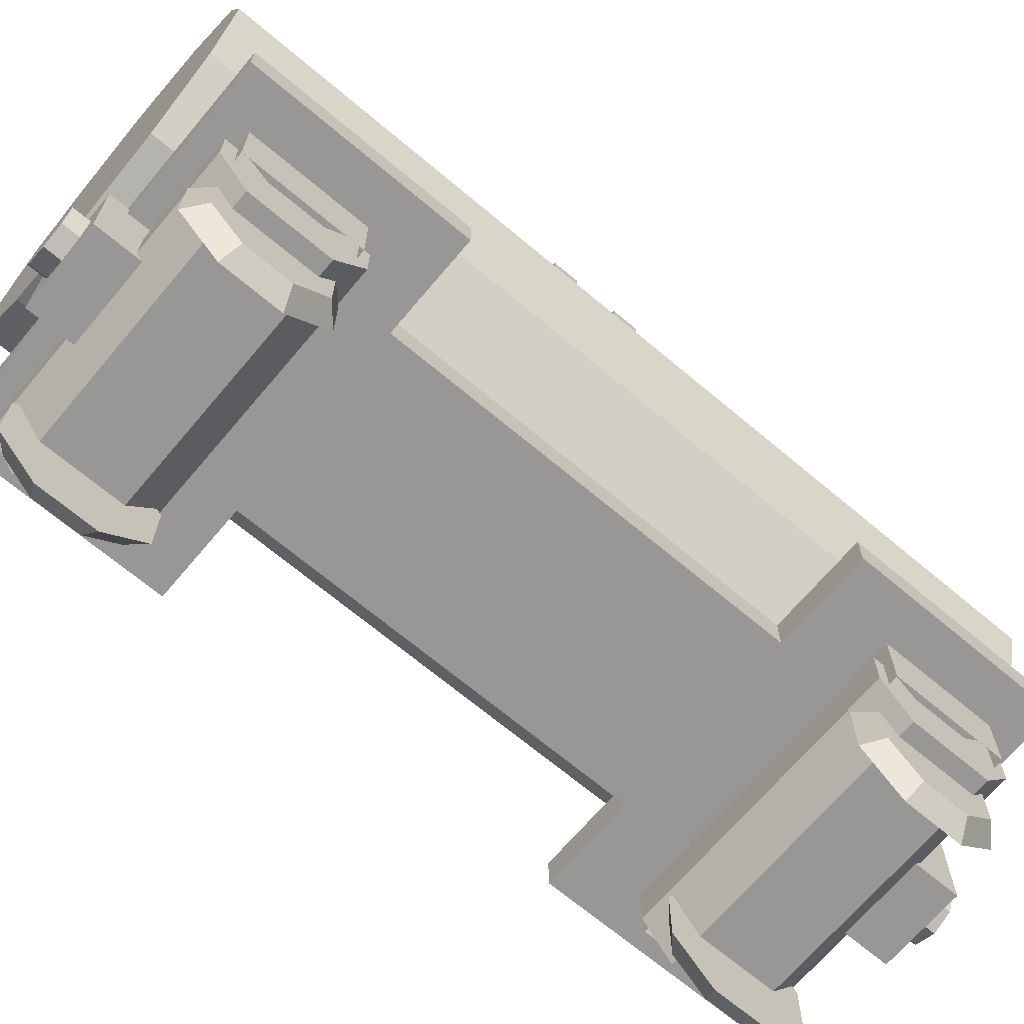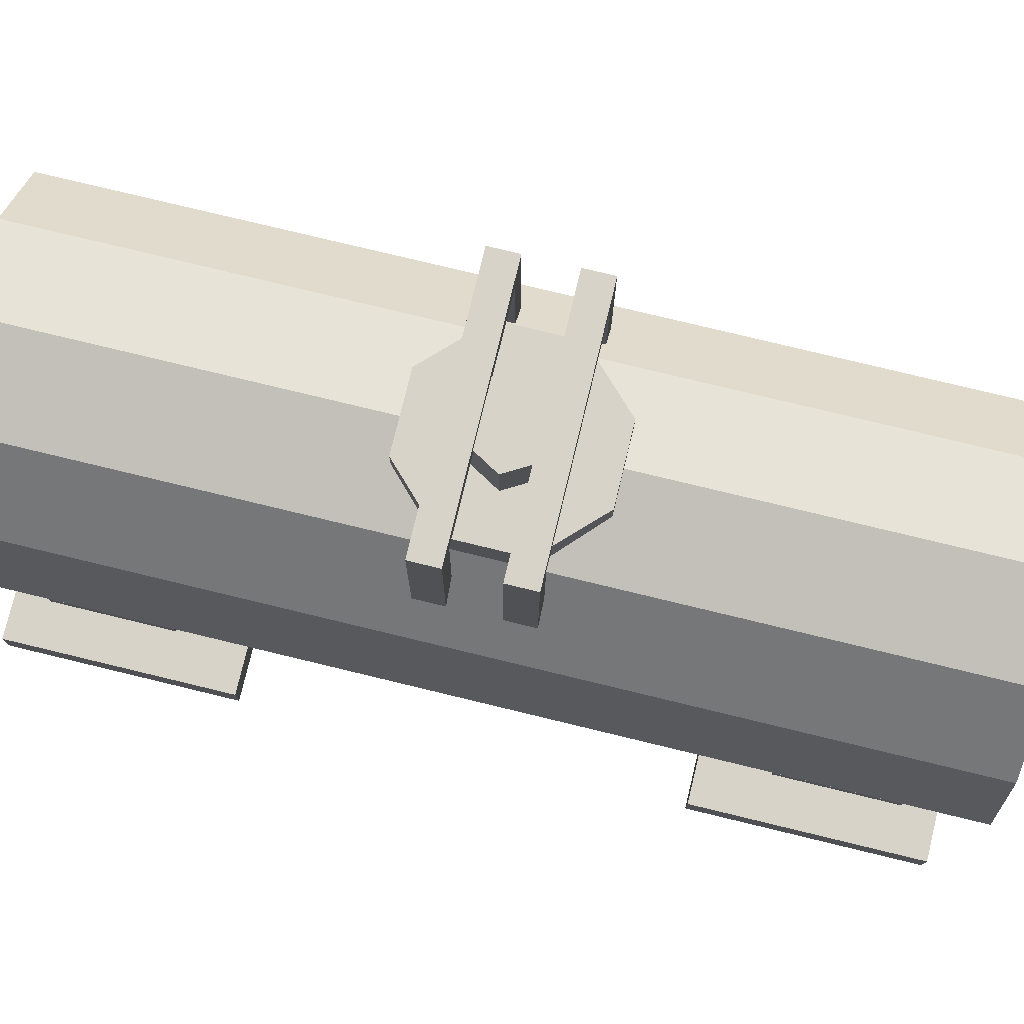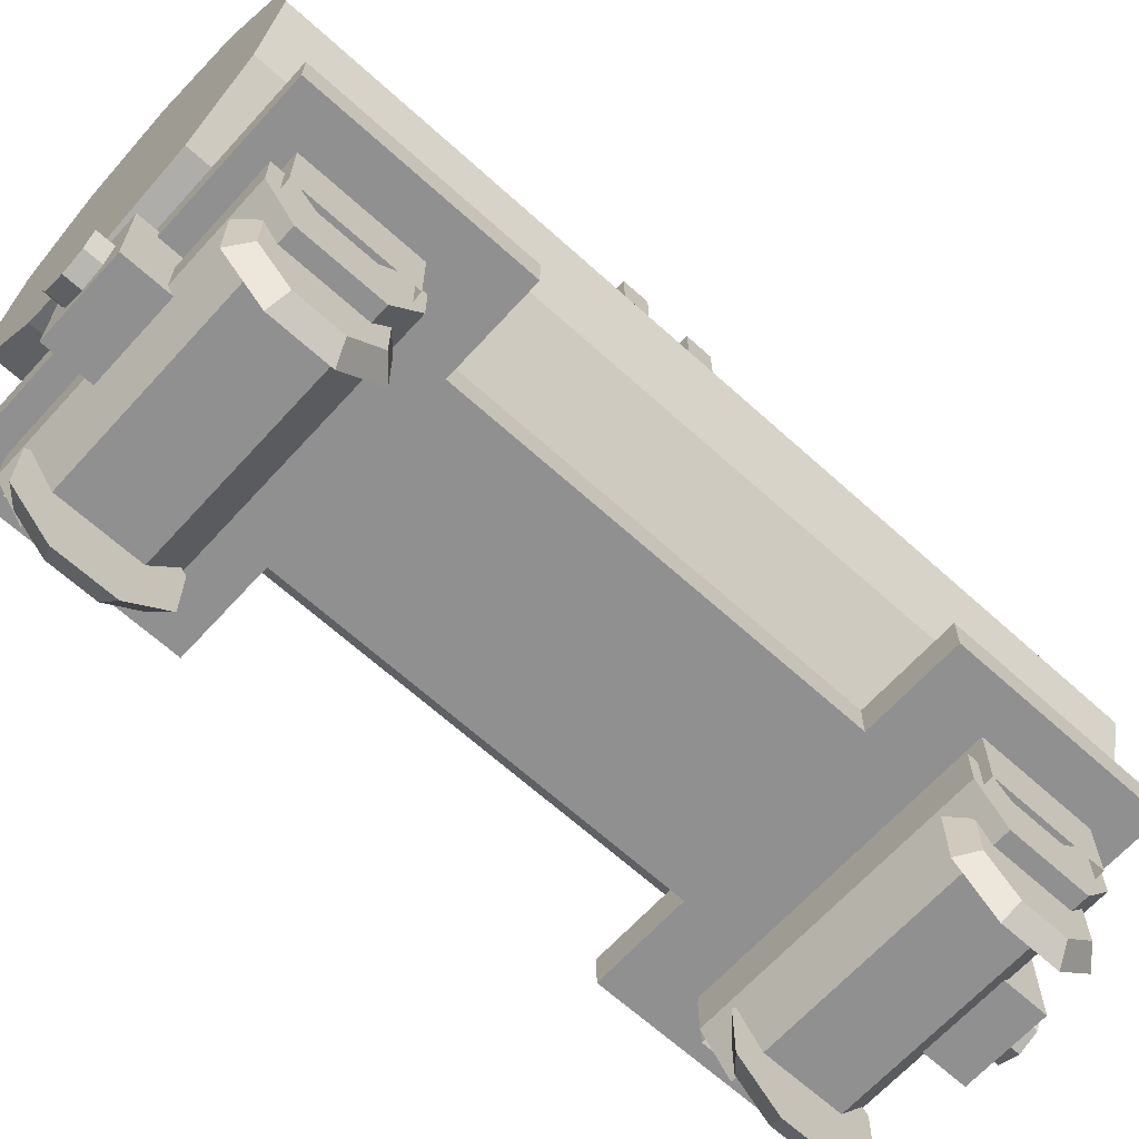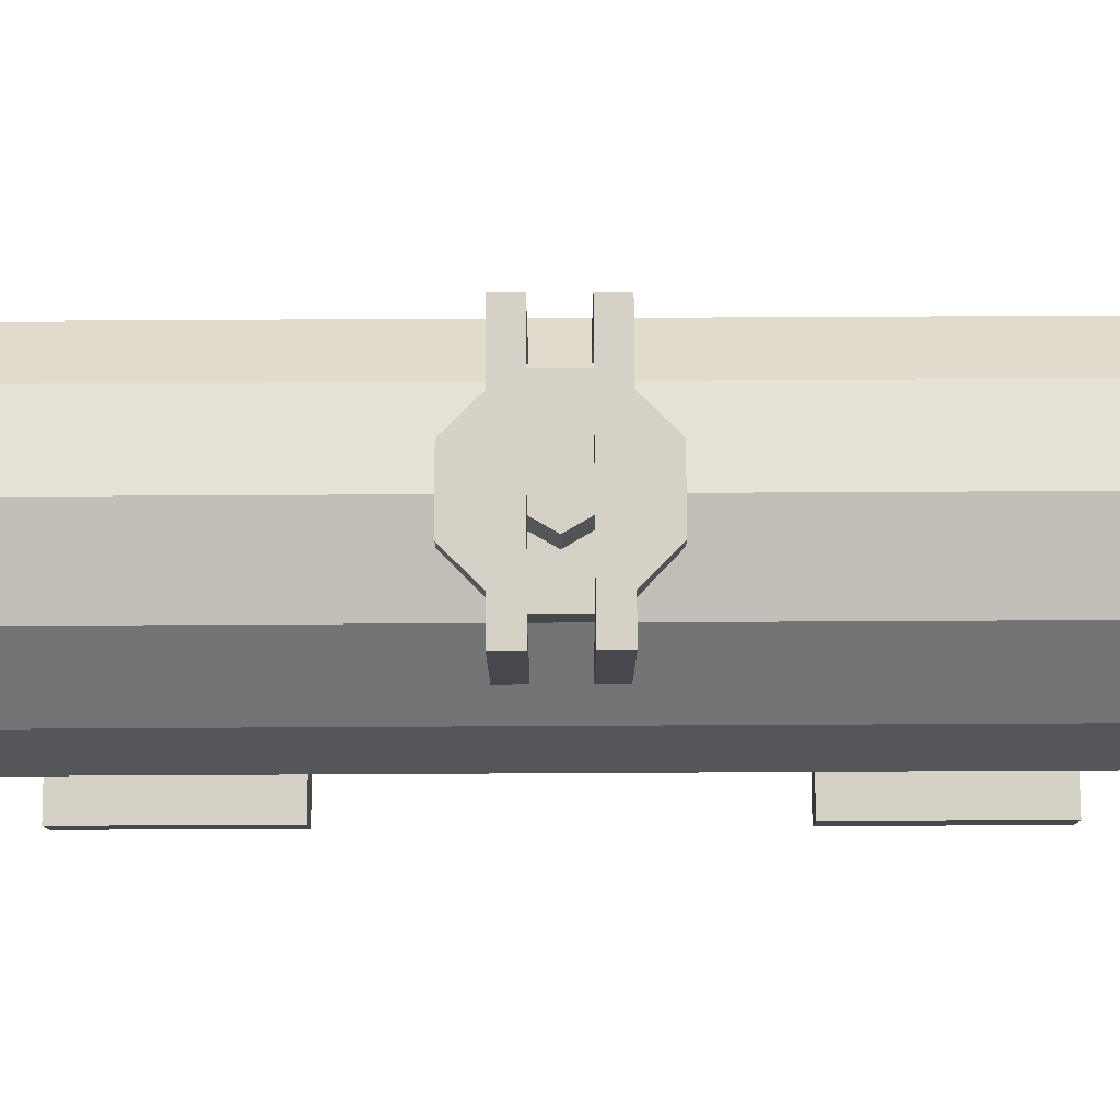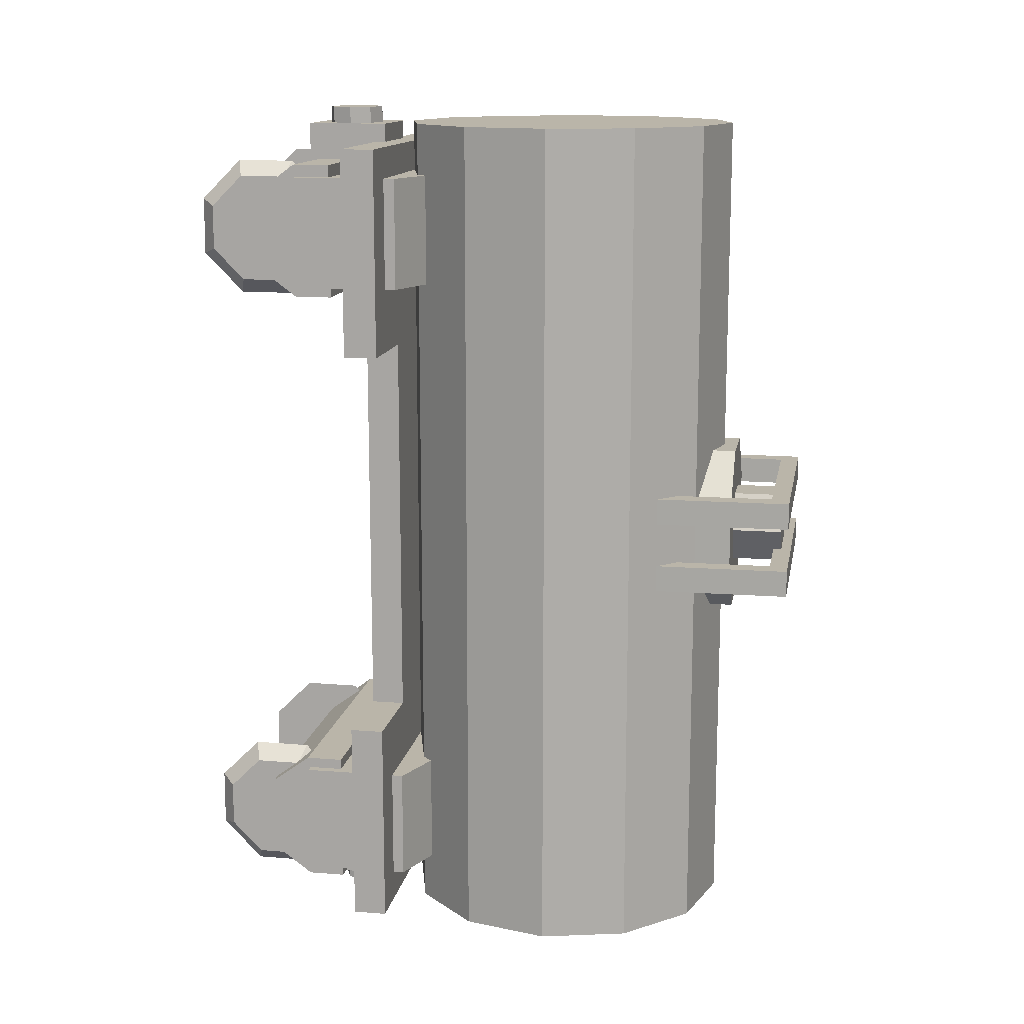
<metadata>
{"format":"obj","ext":"obj","renderer":"f3d","projection":"perspective","resolution":1024,"background":"white","views":[{"elev":-68.3,"azim":49.9,"up":"+Y"},{"elev":77.2,"azim":-76.4,"up":"+Y"},{"elev":-65.8,"azim":-132.3,"up":"+Y"},{"elev":78.9,"azim":-90.3,"up":"+Y"},{"elev":13.5,"azim":100.2,"up":"+Z"}]}
</metadata>
<code>
v -1.283 2.261 -9.62
v -1.283 1.77 -10.11
v -1.283 1.077 -10.1
v -1.283 0.59 -9.613
v -1.283 0.5929 -8.92
v -1.283 1.085 -8.433
v -1.283 1.777 -8.436
v -1.283 2.264 -8.927
v -1.488 2.077 -9.542
v -1.488 1.694 -9.922
v -1.488 1.155 -9.92
v -1.488 0.7753 -9.537
v -1.488 0.7776 -8.998
v -1.488 1.16 -8.618
v -1.488 1.699 -8.621
v -1.488 2.079 -9.003
v -1.283 1.427 -9.27
v -1.488 1.427 -9.27
v -1.688 2.355 -8.459
v -1.688 1.901 -8.459
v -1.688 1.901 -10.1
v -1.688 2.355 -9.831
v -1.688 2.355 -8.73
v -1.688 2.108 -9.597
v -1.688 1.429 -9.753
v -1.688 2.108 -8.963
v -1.688 1.429 -8.807
v 1.688 2.355 -8.459
v 1.688 1.901 -8.459
v 1.688 1.901 -10.1
v 1.688 2.355 -9.831
v 1.688 2.355 -8.73
v 1.688 2.108 -8.963
v 1.688 2.108 -9.597
v 1.688 1.429 -9.753
v 1.688 1.429 -8.807
v -1.688 2.355 -10.1
v 1.688 2.355 -10.1
v 1.283 2.261 -9.62
v 1.283 1.77 -10.11
v 1.283 1.077 -10.1
v 1.283 0.59 -9.613
v 1.283 0.5929 -8.92
v 1.283 1.085 -8.433
v 1.283 1.777 -8.436
v 1.283 2.264 -8.927
v 1.488 2.077 -9.542
v 1.488 1.694 -9.922
v 1.488 1.155 -9.92
v 1.488 0.7753 -9.537
v 1.488 0.7776 -8.998
v 1.488 1.16 -8.618
v 1.488 1.699 -8.621
v 1.488 2.079 -9.003
v 1.283 1.427 -9.27
v 1.488 1.427 -9.27
v 0.2423 2.055 -0.3126
v 0 1.954 -0.3126
v -0.2423 2.055 -0.3126
v -0.3427 2.297 -0.3126
v -0.2423 2.54 -0.3126
v 0 2.64 -0.3126
v 0.2423 2.54 -0.3126
v 0.3427 2.297 -0.3126
v 0.2423 2.055 0
v 0 1.954 0
v -0.2423 2.055 0
v -0.3427 2.297 0
v -0.2423 2.54 0
v 0 2.64 0
v 0.2423 2.54 0
v 0.3427 2.297 0
v -0.5 1.797 -0.8277
v 0.5 1.797 -0.8277
v -0.5 2.797 -0.8277
v 0.5 2.797 -0.8277
v -0.5 2.797 -0.2026
v 0.5 2.797 -0.2026
v -0.5 1.797 -0.2026
v 0.5 1.797 -0.2026
v -0.5 1.797 -9.944
v 0.5 1.797 -9.944
v -0.5 2.797 -9.944
v 0.5 2.797 -9.944
v -0.5 2.797 -10.57
v 0.5 2.797 -10.57
v -0.5 1.797 -10.57
v 0.5 1.797 -10.57
v 0.2423 2.055 -10.46
v 0 1.954 -10.46
v -0.2423 2.055 -10.46
v -0.3427 2.297 -10.46
v -0.2423 2.54 -10.46
v 0 2.64 -10.46
v 0.2423 2.54 -10.46
v 0.3427 2.297 -10.46
v 0.2423 2.055 -10.77
v 0 1.954 -10.77
v -0.2423 2.055 -10.77
v -0.3427 2.297 -10.77
v -0.2423 2.54 -10.77
v 0 2.64 -10.77
v 0.2423 2.54 -10.77
v 0.3427 2.297 -10.77
v -1.223 7.908 -5.654
v 1.223 7.908 -5.654
v -1.223 7.908 -5.98
v 1.223 7.908 -5.98
v 1.464 8.134 -5.98
v 1.464 8.134 -5.654
v -1.464 8.134 -5.654
v -1.464 8.134 -5.98
v 1.247 6.33 -5.98
v 1.247 6.33 -5.654
v 1.484 6.33 -5.98
v 1.484 6.33 -5.654
v -1.247 6.33 -5.98
v -1.247 6.33 -5.654
v -1.484 6.33 -5.654
v -1.484 6.33 -5.98
v -1.223 7.908 -5.109
v 1.223 7.908 -5.109
v -1.223 7.908 -4.783
v 1.223 7.908 -4.783
v 1.464 8.134 -4.783
v 1.464 8.134 -5.109
v -1.464 8.134 -5.109
v -1.464 8.134 -4.783
v 1.247 6.33 -4.783
v 1.247 6.33 -5.109
v 1.484 6.33 -4.783
v 1.484 6.33 -5.109
v -1.247 6.33 -4.783
v -1.247 6.33 -5.109
v -1.484 6.33 -5.109
v -1.484 6.33 -4.783
v 0.2529 7.319 -5.819
v -0.2529 7.319 -5.819
v -0.5057 7.319 -5.381
v -0.2529 7.319 -4.943
v 0.2529 7.319 -4.943
v 0.5057 7.319 -5.381
v 0.2529 8.011 -5.819
v -0.2529 8.011 -5.819
v -0.5057 8.011 -5.381
v -0.2529 8.011 -4.943
v 0.2529 8.011 -4.943
v 0.5057 8.011 -5.381
v 0 7.319 -5.381
v 0 8.011 -5.381
v 1.798 4.099 -0.1784
v 1.038 3.339 -0.1784
v 1.038 3.339 -10.58
v 1.798 4.099 -10.58
v 2.076 5.137 -0.1784
v 2.076 5.137 -10.58
v 0 3.061 -0.1784
v 0 3.061 -10.58
v 1.798 6.176 -0.1784
v 1.798 6.176 -10.58
v -1.038 3.339 -0.1784
v -1.038 3.339 -10.58
v 1.038 6.936 -0.1784
v 1.038 6.936 -10.58
v -1.798 4.099 -0.1784
v -1.798 4.099 -10.58
v 0 7.214 -0.1784
v 0 7.214 -10.58
v 0 7.214 -6.418
v 0.4308 7.098 -6.417
v 1.038 6.936 -5.807
v 1.037 6.936 -4.96
v 0.4277 7.099 -4.345
v 0 7.214 -4.345
v -2.076 5.137 -0.1784
v -2.076 5.137 -10.58
v -1.038 6.936 -0.1784
v -0.4308 7.098 -4.346
v -1.038 6.936 -4.955
v -1.037 6.936 -5.805
v -0.4277 7.099 -6.418
v -1.038 6.936 -10.58
v -1.798 6.176 -0.1784
v -1.798 6.176 -10.58
v 0.4308 7.384 -6.417
v 1.037 7.384 -5.809
v -0.4277 7.384 -6.418
v 0 7.384 -5.381
v 1.036 7.384 -4.951
v -1.036 7.384 -5.812
v 0.4277 7.384 -4.345
v -1.037 7.384 -4.954
v -0.4308 7.384 -4.346
v -1.796 1.94 -2.175
v -1.796 3.214 -2.175
v -0.495 3.731 -2.175
v -1.796 3.214 -0.8103
v -0.495 3.731 -0.8103
v -1.796 1.94 -0.8103
v 1.796 1.94 -2.175
v 0.495 3.731 -2.175
v 1.796 3.214 -2.175
v 0.495 3.731 -0.8103
v 1.796 3.214 -0.8103
v 1.796 1.94 -0.8103
v -2.3 2.674 -7.804
v 2.3 2.674 -7.804
v -2.3 3.08 -7.804
v 2.3 3.08 -7.804
v -2.3 3.08 -10.33
v 2.3 3.08 -10.33
v -2.3 2.674 -10.33
v 2.3 2.674 -10.33
v 1.145 3.08 -7.804
v -1.145 3.08 -7.804
v -1.145 2.674 -7.804
v 1.145 2.674 -7.804
v 2.3 2.674 -2.959
v 2.3 2.674 -0.4314
v 2.3 3.08 -0.4314
v 2.3 3.08 -2.959
v -2.3 2.674 -0.4314
v -2.3 2.674 -2.959
v -2.3 3.08 -2.959
v -2.3 3.08 -0.4314
v -1.145 3.08 -2.959
v 1.145 3.08 -2.959
v 1.145 2.674 -2.959
v -1.145 2.674 -2.959
v -1.796 1.94 -8.588
v -1.796 3.214 -8.588
v -0.495 3.731 -8.588
v -1.796 3.214 -9.952
v -0.495 3.731 -9.952
v -1.796 1.94 -9.952
v 1.796 1.94 -8.588
v 0.495 3.731 -8.588
v 1.796 3.214 -8.588
v 0.495 3.731 -9.952
v 1.796 3.214 -9.952
v 1.796 1.94 -9.952
v 2.025 5.33 -0.1784
v 2.025 5.33 -10.58
v 1.975 5.516 -0.1784
v 1.975 5.516 -10.58
v -2.035 5.293 -0.1784
v -2.035 5.293 -10.58
v -1.987 5.47 -0.1784
v -1.987 5.47 -10.58
v -1.796 1.94 -9.27
v -1.283 2.261 -1.821
v -1.283 1.77 -2.308
v -1.283 1.077 -2.305
v -1.283 0.59 -1.813
v -1.283 0.5929 -1.121
v -1.283 1.085 -0.6337
v -1.283 1.777 -0.6367
v -1.283 2.264 -1.128
v -1.488 2.077 -1.743
v -1.488 1.694 -2.123
v -1.488 1.155 -2.12
v -1.488 0.7753 -1.738
v -1.488 0.7776 -1.199
v -1.488 1.16 -0.819
v -1.488 1.699 -0.8213
v -1.488 2.079 -1.204
v -1.283 1.427 -1.471
v -1.488 1.427 -1.471
v 1.283 2.261 -1.821
v 1.283 1.77 -2.308
v 1.283 1.077 -2.305
v 1.283 0.59 -1.813
v 1.283 0.5929 -1.121
v 1.283 1.085 -0.6337
v 1.283 1.777 -0.6367
v 1.283 2.264 -1.128
v 1.488 2.077 -1.743
v 1.488 1.694 -2.123
v 1.488 1.155 -2.12
v 1.488 0.7753 -1.738
v 1.488 0.7776 -1.199
v 1.488 1.16 -0.819
v 1.488 1.699 -0.8213
v 1.488 2.079 -1.204
v 1.283 1.427 -1.471
v 1.488 1.427 -1.471
v -1.688 2.355 -0.6601
v -1.688 1.901 -0.6601
v -1.688 1.901 -2.302
v -1.688 2.355 -2.032
v -1.688 2.355 -0.9304
v -1.688 2.108 -1.798
v -1.688 1.429 -1.954
v -1.688 2.108 -1.164
v -1.688 1.429 -1.008
v 1.688 2.355 -0.6601
v 1.688 1.901 -0.6601
v 1.688 1.901 -2.302
v 1.688 2.355 -2.032
v 1.688 2.355 -0.9304
v 1.688 2.108 -1.164
v 1.688 2.108 -1.798
v 1.688 1.429 -1.954
v 1.688 1.429 -1.008
v -1.688 2.355 -2.302
v 1.688 2.355 -2.302
f 1 2 10 9
f 2 3 11 10
f 3 4 12 11
f 4 5 13 12
f 5 6 14 13
f 6 7 15 14
f 7 8 16 15
f 8 1 9 16
f 2 1 17
f 3 2 17
f 4 3 17
f 5 4 17
f 6 5 17
f 7 6 17
f 8 7 17
f 1 8 17
f 9 10 18
f 10 11 18
f 11 12 18
f 12 13 18
f 13 14 18
f 14 15 18
f 15 16 18
f 16 9 18
f 19 20 29 28
f 20 19 23
f 23 19 28 32
f 26 23 32 33
f 22 24 34 31
f 22 21 25 24
f 26 27 20 23
f 25 21 30 35
f 20 27 36 29
f 25 27 26 24
f 27 25 35 36
f 24 26 33 34
f 29 32 28
f 31 34 35 30
f 33 32 29 36
f 35 34 33 36
f 21 22 37
f 38 31 30
f 37 22 31 38
f 30 21 37 38
f 39 47 48 40
f 40 48 49 41
f 41 49 50 42
f 42 50 51 43
f 43 51 52 44
f 44 52 53 45
f 45 53 54 46
f 46 54 47 39
f 40 55 39
f 41 55 40
f 42 55 41
f 43 55 42
f 44 55 43
f 45 55 44
f 46 55 45
f 39 55 46
f 47 56 48
f 48 56 49
f 49 56 50
f 50 56 51
f 51 56 52
f 52 56 53
f 53 56 54
f 54 56 47
f 57 65 66 58
f 58 66 67 59
f 59 67 68 60
f 60 68 69 61
f 61 69 70 62
f 62 70 71 63
f 63 71 72 64
f 64 72 65 57
f 67 66 68
f 68 66 69
f 69 66 70
f 70 66 71
f 71 66 72
f 72 66 65
f 73 75 76 74
f 75 77 78 76
f 79 73 74 80
f 74 76 78 80
f 79 77 75 73
f 79 80 78 77
f 81 82 84 83
f 83 84 86 85
f 87 88 82 81
f 82 88 86 84
f 87 81 83 85
f 87 85 86 88
f 89 90 98 97
f 90 91 99 98
f 91 92 100 99
f 92 93 101 100
f 93 94 102 101
f 94 95 103 102
f 95 96 104 103
f 96 89 97 104
f 99 100 98
f 100 101 98
f 101 102 98
f 102 103 98
f 103 104 98
f 104 97 98
f 107 108 106 105
f 111 112 120 119
f 109 112 111 110
f 108 107 112 109
f 106 108 113 114
f 109 115 113 108
f 110 116 115 109
f 107 105 118 117
f 111 119 118 105
f 112 107 117 120
f 110 106 114 116
f 110 111 105 106
f 123 121 122 124
f 127 135 136 128
f 125 126 127 128
f 124 125 128 123
f 122 130 129 124
f 125 124 129 131
f 126 125 131 132
f 123 133 134 121
f 127 121 134 135
f 128 136 133 123
f 126 132 130 122
f 126 122 121 127
f 137 138 144 143
f 138 139 145 144
f 139 140 146 145
f 140 141 147 146
f 141 142 148 147
f 142 137 143 148
f 138 137 149
f 139 138 149
f 140 139 149
f 141 140 149
f 142 141 149
f 137 142 149
f 143 144 150
f 144 145 150
f 145 146 150
f 146 147 150
f 147 148 150
f 148 143 150
f 151 152 153 154
f 155 151 154 156
f 152 151 157
f 152 157 158 153
f 154 153 158
f 159 244 245 160
f 151 155 157
f 156 154 158
f 157 161 162 158
f 171 160 164
f 242 157 155
f 245 158 160
f 161 165 166 162
f 173 163 172
f 159 163 157
f 164 160 158
f 165 161 157
f 162 166 158
f 163 167 157
f 168 164 158
f 175 165 157
f 175 246 247 176
f 166 176 158
f 183 177 179
f 167 177 157
f 182 168 158
f 248 157 183
f 158 176 247
f 177 183 157
f 184 182 158
f 170 185 186 171
f 169 187 185
f 186 185 188
f 171 186 189 172
f 180 190 187 181
f 185 187 188
f 189 186 188
f 172 189 191 173
f 179 192 190 180
f 187 190 188
f 191 189 188
f 174 191 193
f 178 193 192 179
f 190 192 188
f 193 191 188
f 192 193 188
f 169 185 170
f 181 187 169
f 174 193 178
f 173 191 174
f 177 178 179
f 167 163 173 174
f 170 164 168 169
f 171 164 170
f 182 181 169 168
f 176 166 165 175
f 178 177 167 174
f 180 181 182
f 184 180 182
f 183 179 180 184
f 172 159 160 171
f 163 159 172
f 201 200 194 196
f 195 197 198 196
f 197 199 198
f 199 197 195 194
f 198 203 201 196
f 200 201 202
f 202 201 203 204
f 205 200 202 204
f 205 203 198 199
f 204 203 205
f 194 195 196
f 207 213 211 209
f 212 206 208 210
f 215 214 211 210
f 211 213 212 210
f 213 217 216 212
f 206 216 215 208
f 208 215 210
f 217 213 207
f 214 217 207 209
f 212 216 206
f 214 209 211
f 218 221 220 219
f 222 225 224 223
f 226 225 220 227
f 220 225 222 219
f 219 222 229 228
f 223 224 226 229
f 224 225 226
f 228 218 219
f 227 221 218 228
f 215 226 227 214
f 216 229 226 215
f 217 228 229 216
f 214 227 228 217
f 222 223 229
f 227 220 221
f 237 232 230 236
f 231 232 234 233
f 233 234 235
f 235 250 230 231 233
f 234 232 237 239
f 236 238 237
f 238 240 239 237
f 241 240 238 236
f 241 235 234 239
f 240 241 239
f 230 232 231
f 242 155 156 243
f 245 244 242 243
f 246 248 249 247
f 249 248 183 184
f 158 249 184
f 158 247 249
f 248 246 157
f 157 246 175
f 244 159 157
f 244 157 242
f 243 158 245
f 156 158 243
f 251 252 260 259
f 252 253 261 260
f 253 254 262 261
f 254 255 263 262
f 255 256 264 263
f 256 257 265 264
f 257 258 266 265
f 258 251 259 266
f 252 251 267
f 253 252 267
f 254 253 267
f 255 254 267
f 256 255 267
f 257 256 267
f 258 257 267
f 251 258 267
f 259 260 268
f 260 261 268
f 261 262 268
f 262 263 268
f 263 264 268
f 264 265 268
f 265 266 268
f 266 259 268
f 269 277 278 270
f 270 278 279 271
f 271 279 280 272
f 272 280 281 273
f 273 281 282 274
f 274 282 283 275
f 275 283 284 276
f 276 284 277 269
f 270 285 269
f 271 285 270
f 272 285 271
f 273 285 272
f 274 285 273
f 275 285 274
f 276 285 275
f 269 285 276
f 277 286 278
f 278 286 279
f 279 286 280
f 280 286 281
f 281 286 282
f 282 286 283
f 283 286 284
f 284 286 277
f 287 288 297 296
f 288 287 291
f 291 287 296 300
f 294 291 300 301
f 290 292 302 299
f 290 289 293 292
f 294 295 288 291
f 293 289 298 303
f 288 295 304 297
f 293 295 294 292
f 295 293 303 304
f 292 294 301 302
f 297 300 296
f 299 302 303 298
f 301 300 297 304
f 303 302 301 304
f 289 290 305
f 306 299 298
f 305 290 299 306
f 298 289 305 306

</code>
